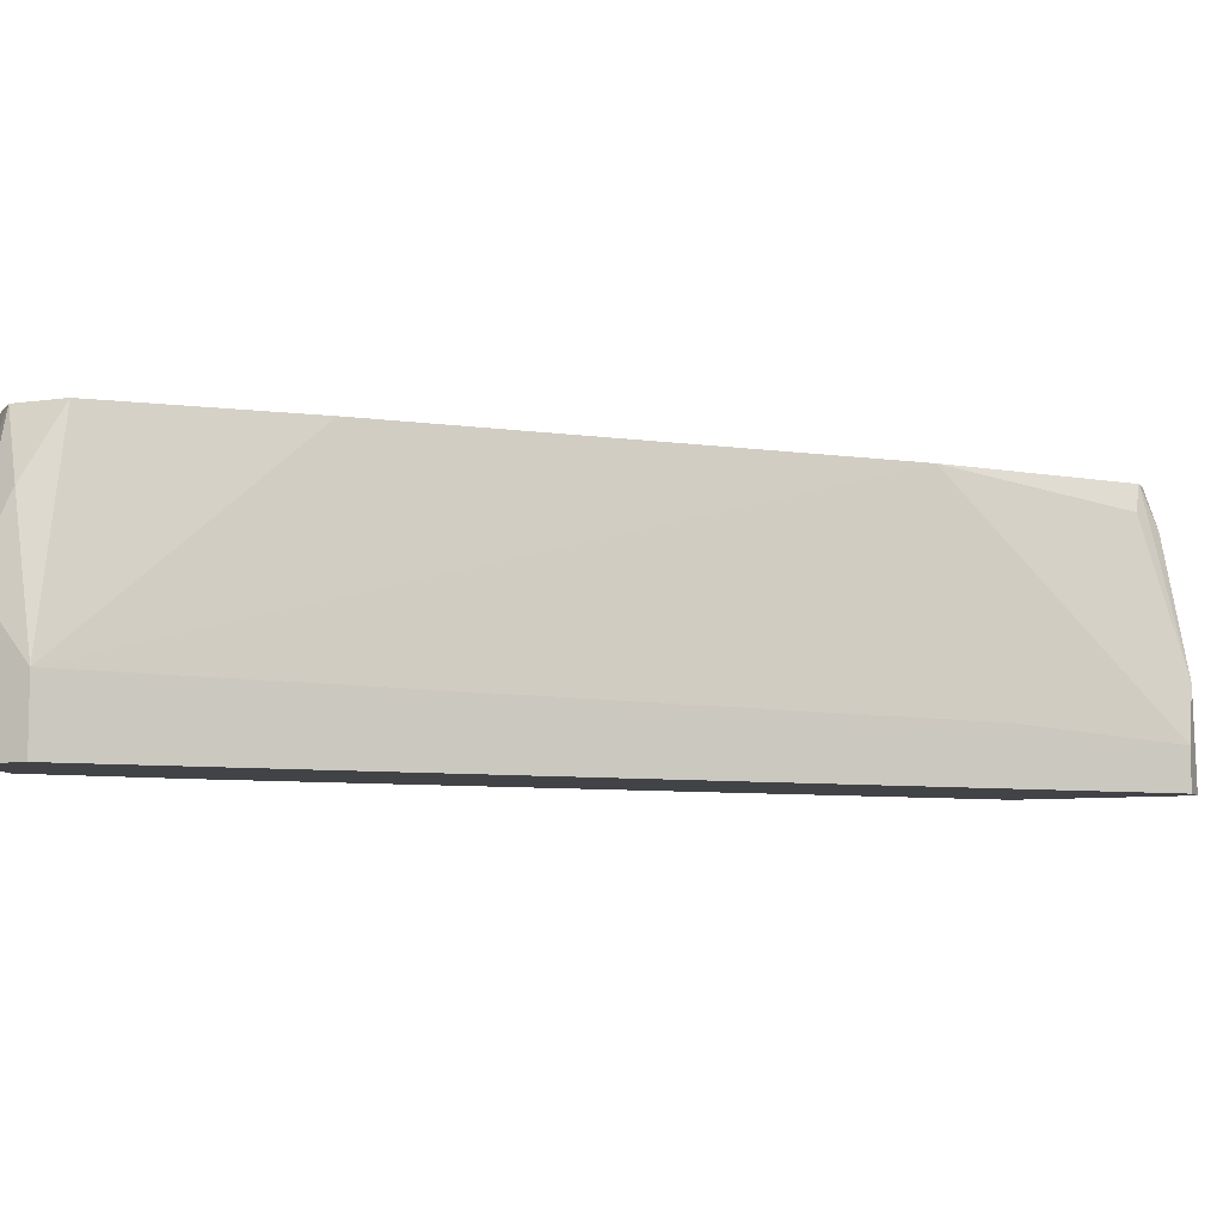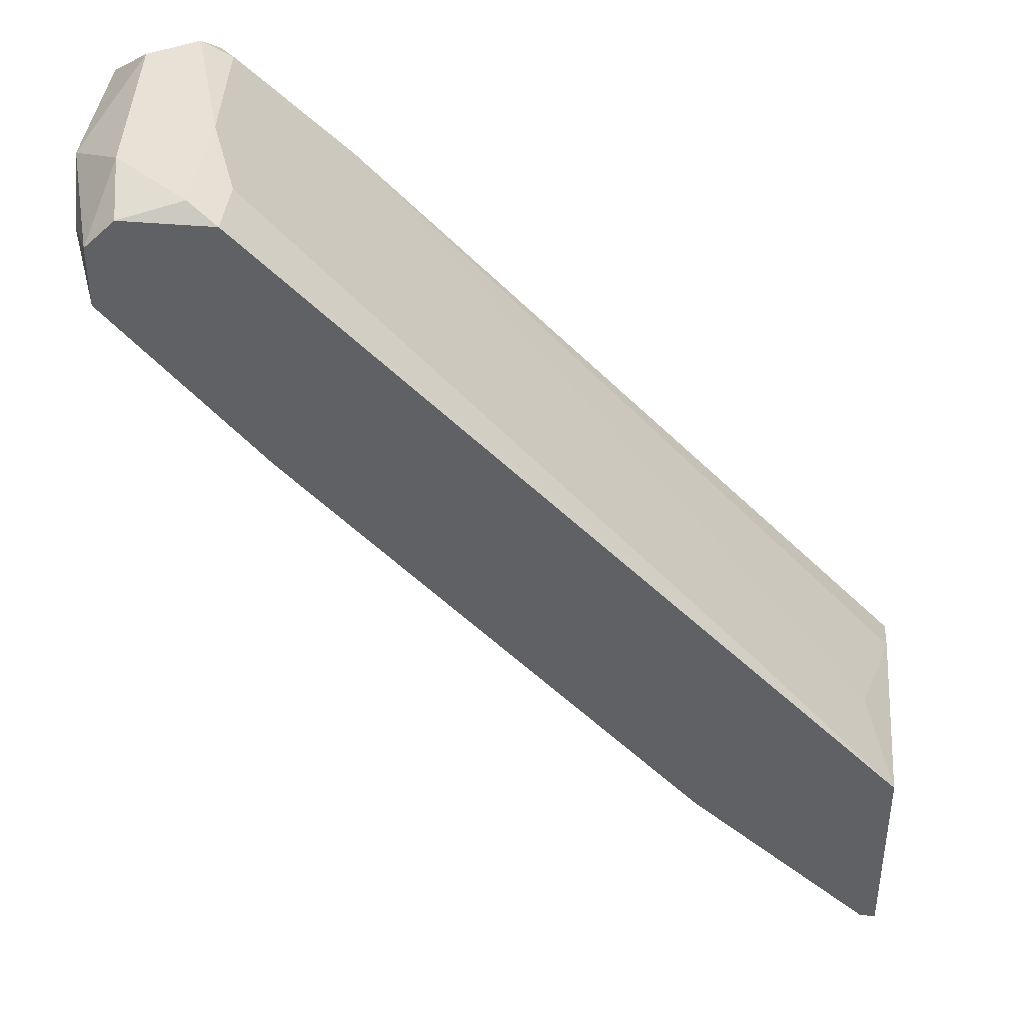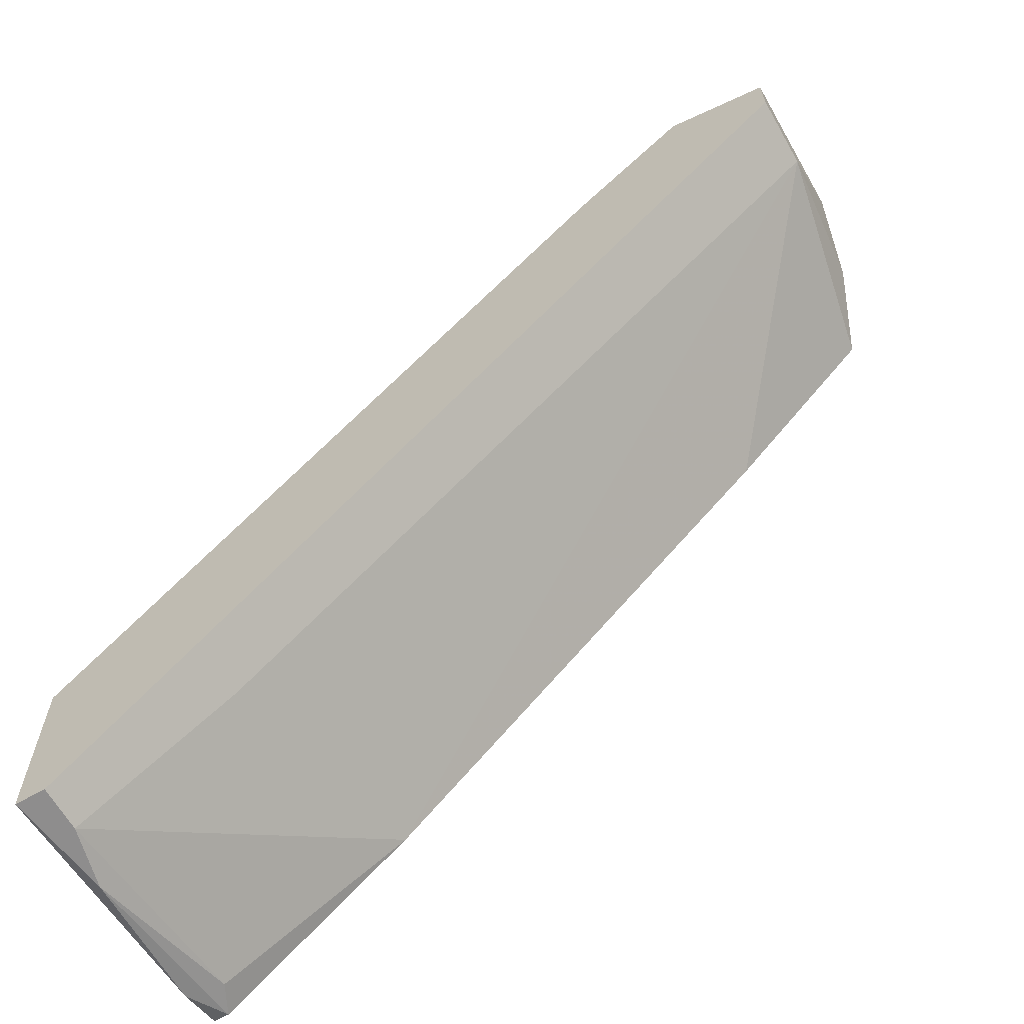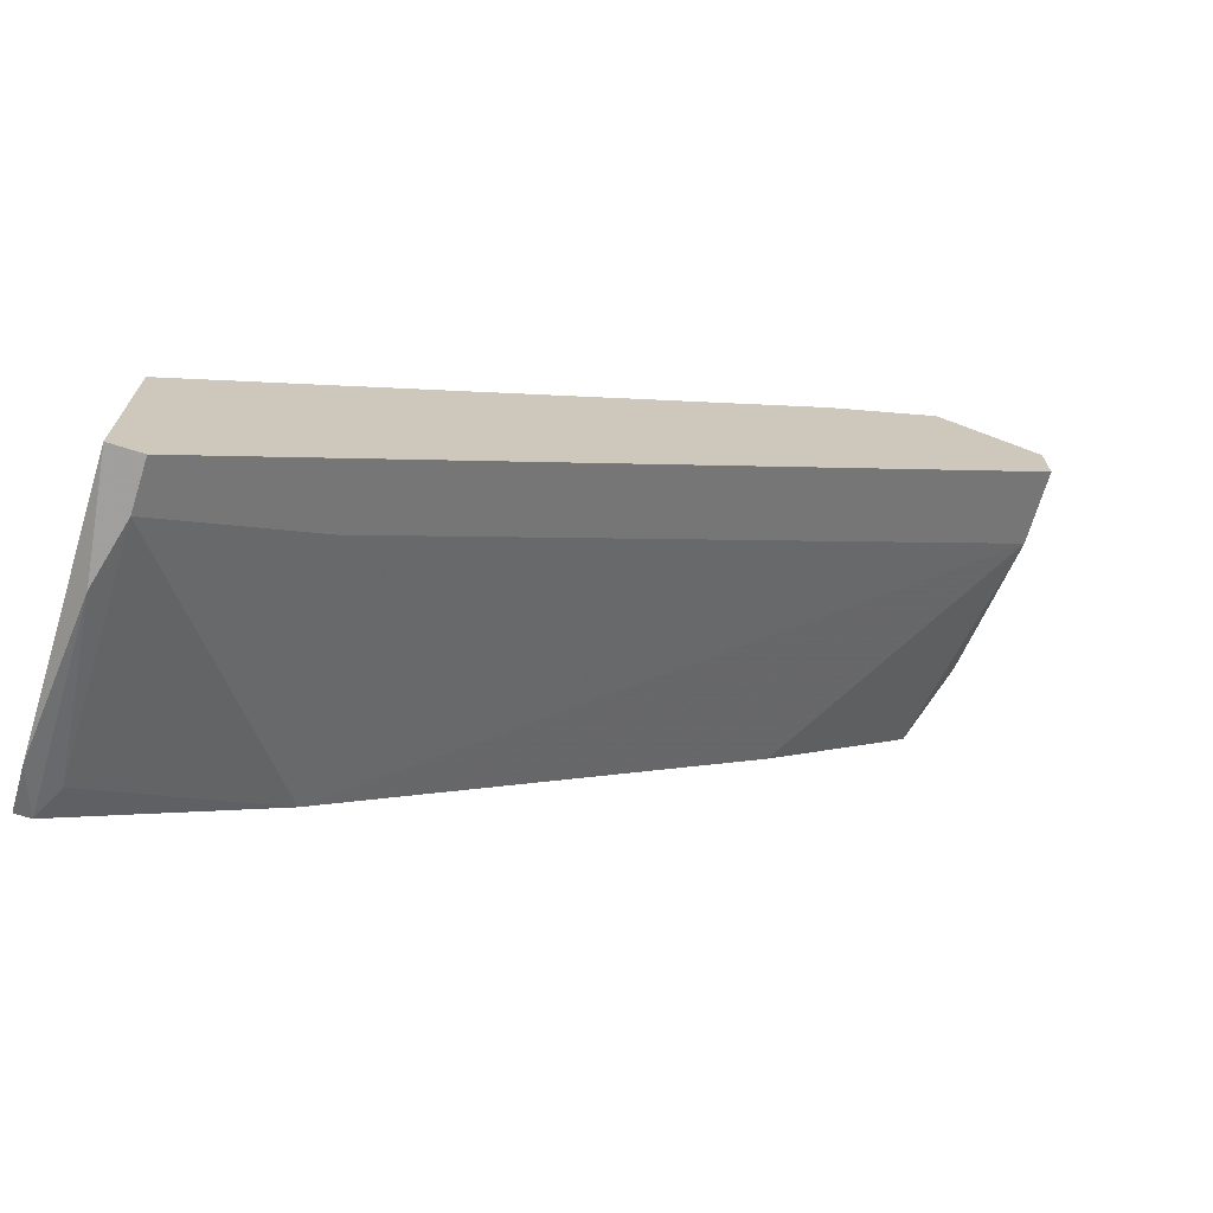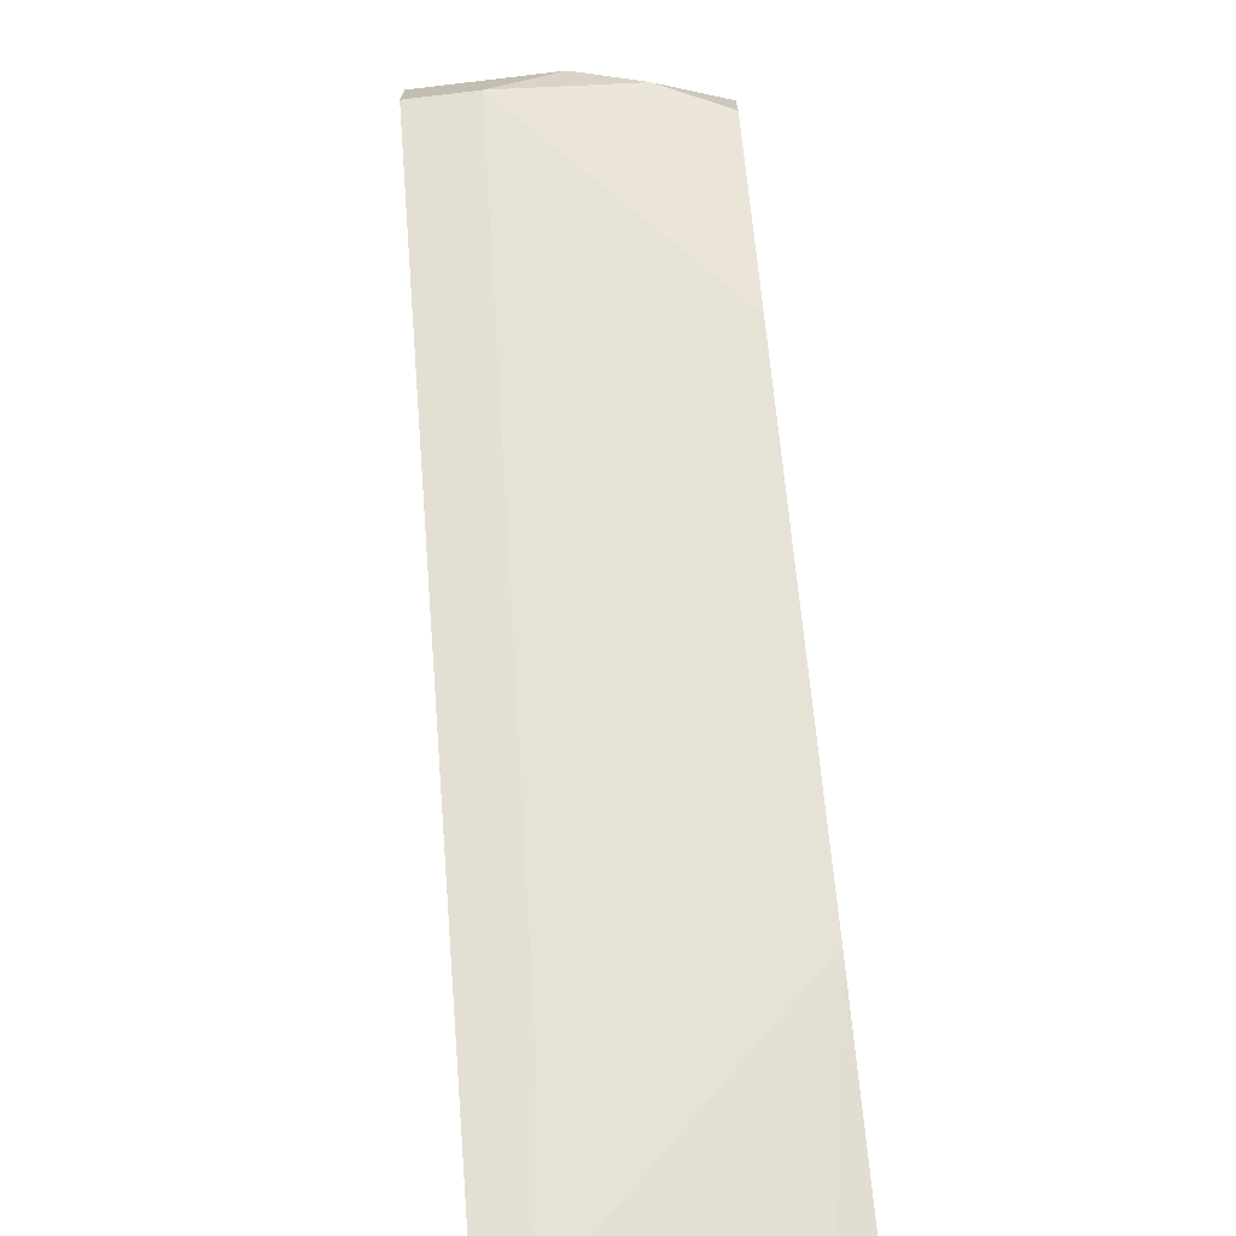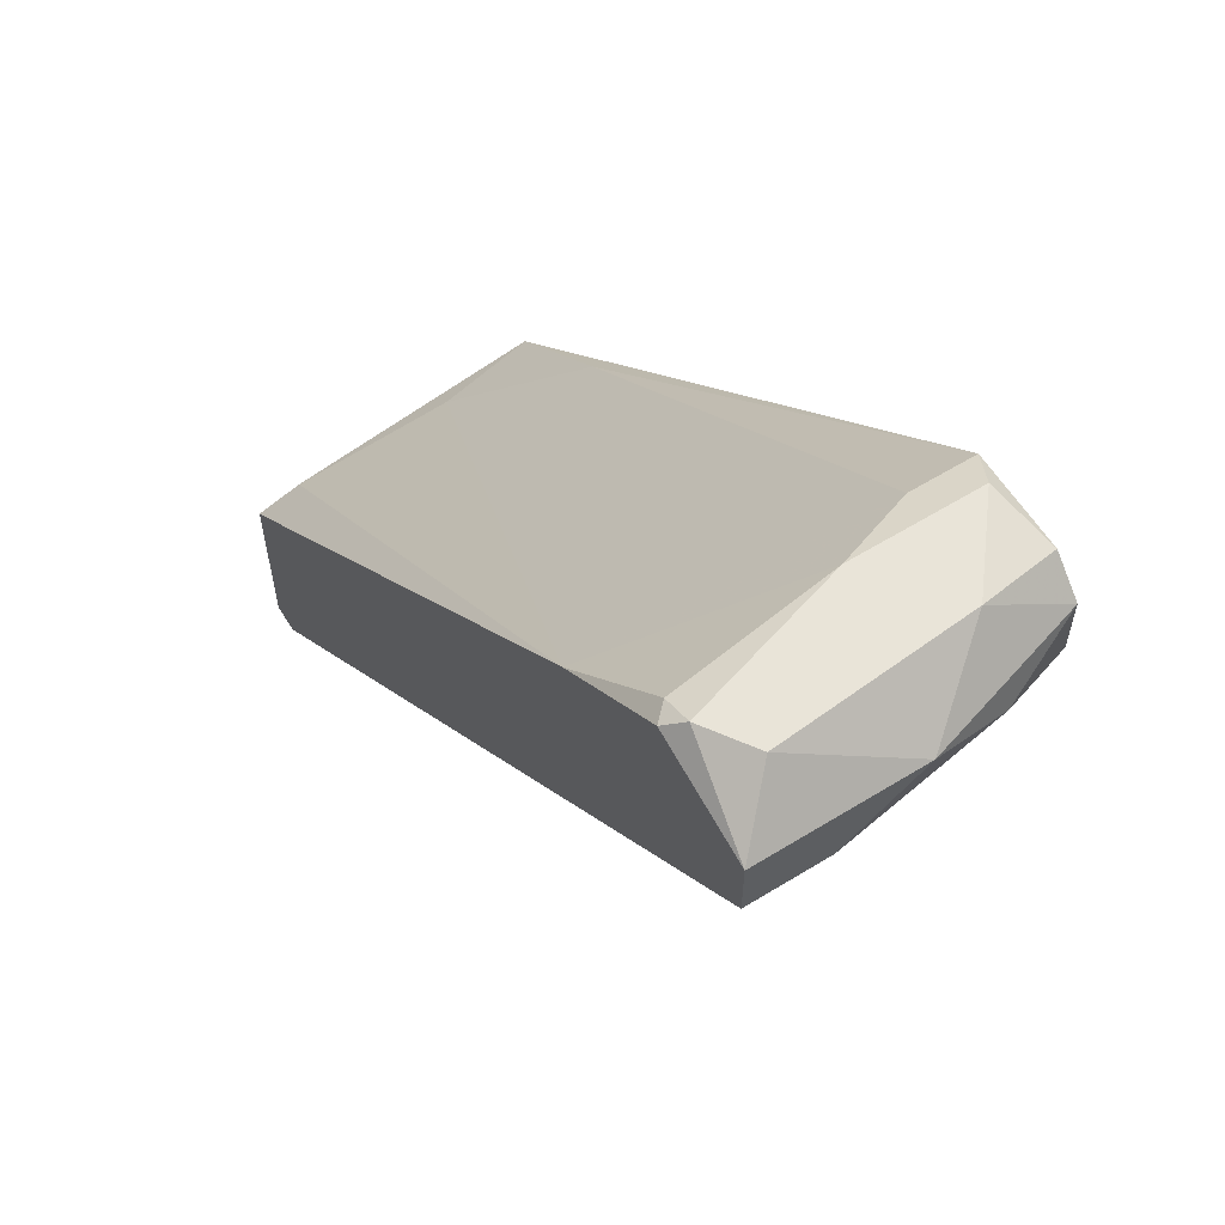
<metadata>
{"format":"obj","ext":"obj","renderer":"f3d","projection":"perspective","resolution":1024,"background":"white","views":[{"elev":-7.4,"azim":112.8,"up":"+Y"},{"elev":40.3,"azim":-173.7,"up":"+Z"},{"elev":-64.7,"azim":29.8,"up":"+Z"},{"elev":-71.5,"azim":-17.3,"up":"+Z"},{"elev":-71.1,"azim":96.7,"up":"+Z"},{"elev":60.0,"azim":57.8,"up":"+Z"}]}
</metadata>
<code>
v 0.03579 0.01222 0.03004
v 0.03579 0.01638 0.03004
v 0.005663 0.01638 -0.01568
v 0.03371 0.01638 0.01237
v 0.04099 -0.003361 0.03108
v 0.04619 0.01119 0.02588
v 0.03164 -0.0044 0.02276
v 0.03891 -0.003361 0.03004
v 0.04411 -0.001282 0.03108
v 0.04411 0.01638 0.02796
v 0.04411 0.01638 0.0238
v 0.04203 0.01638 0.03004
v -0.006806 0.002875 -0.02919
v -0.006806 0.01638 -0.02607
v 0.04723 0.005991 0.02796
v 0.04723 -0.0044 0.02796
v 0.04723 -0.0044 0.0238
v 0.04723 0.000796 0.0238
v 0.03995 -0.0044 0.03004
v 0.003588 -0.000242 -0.01983
v 0.03787 0.01534 0.03108
v 0.03787 0.007029 0.03108
v -0.005766 0.009106 -0.01152
v -0.005766 -0.001282 -0.02919
v -0.005766 -0.0044 -0.02919
v -0.005766 0.0143 -0.02607
v 0.04307 0.01119 0.03108
v -0.007847 -0.001282 -0.01568
v -0.007847 -0.0044 -0.01672
v -0.007847 -0.0044 -0.02919
v -0.007847 0.01326 -0.02711
v -0.007847 0.01638 -0.02607
v -0.007847 0.01638 -0.01256
v 0.002547 0.01534 -0.002171
f 26 24 13
f 33 31 29
f 16 29 25
f 33 2 4
f 15 16 17
f 16 25 17
f 33 4 3
f 4 2 11
f 15 17 18
f 17 25 18
f 3 4 18
f 4 11 18
f 33 3 14
f 2 33 34
f 29 16 7
f 18 25 24
f 2 34 1
f 29 31 30
f 25 29 30
f 24 25 30
f 33 29 28
f 29 7 28
f 16 15 9
f 15 27 9
f 11 2 10
f 27 15 10
f 2 1 21
f 9 27 21
f 34 33 23
f 1 34 23
f 7 1 23
f 33 28 23
f 28 7 23
f 16 9 5
f 9 21 5
f 14 3 26
f 3 24 26
f 8 7 19
f 7 16 19
f 5 8 19
f 16 5 19
f 3 18 20
f 18 24 20
f 24 3 20
f 15 18 6
f 18 11 6
f 10 15 6
f 11 10 6
f 10 2 12
f 27 10 12
f 21 27 12
f 2 21 12
f 7 8 22
f 1 7 22
f 21 1 22
f 8 5 22
f 5 21 22
f 31 33 32
f 14 31 32
f 33 14 32
f 31 14 13
f 30 31 13
f 24 30 13
f 14 26 13

</code>
